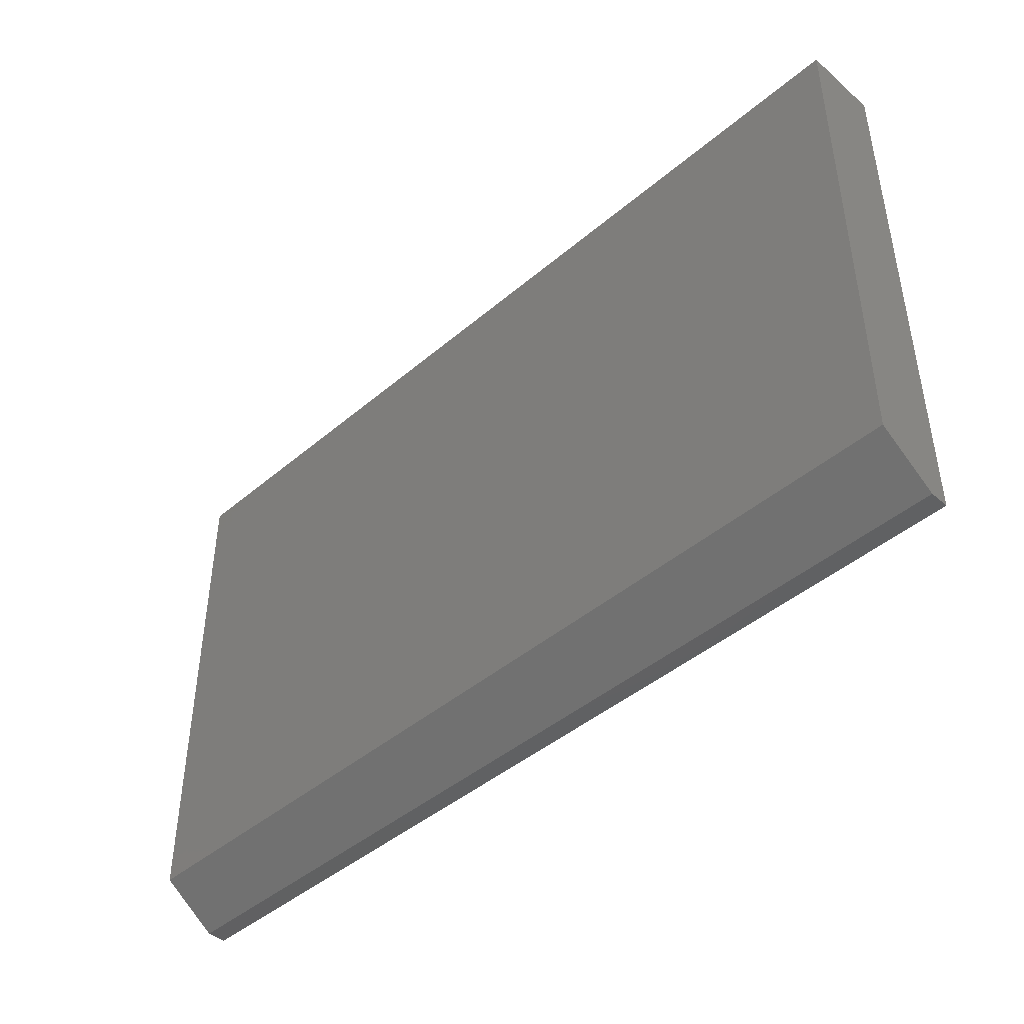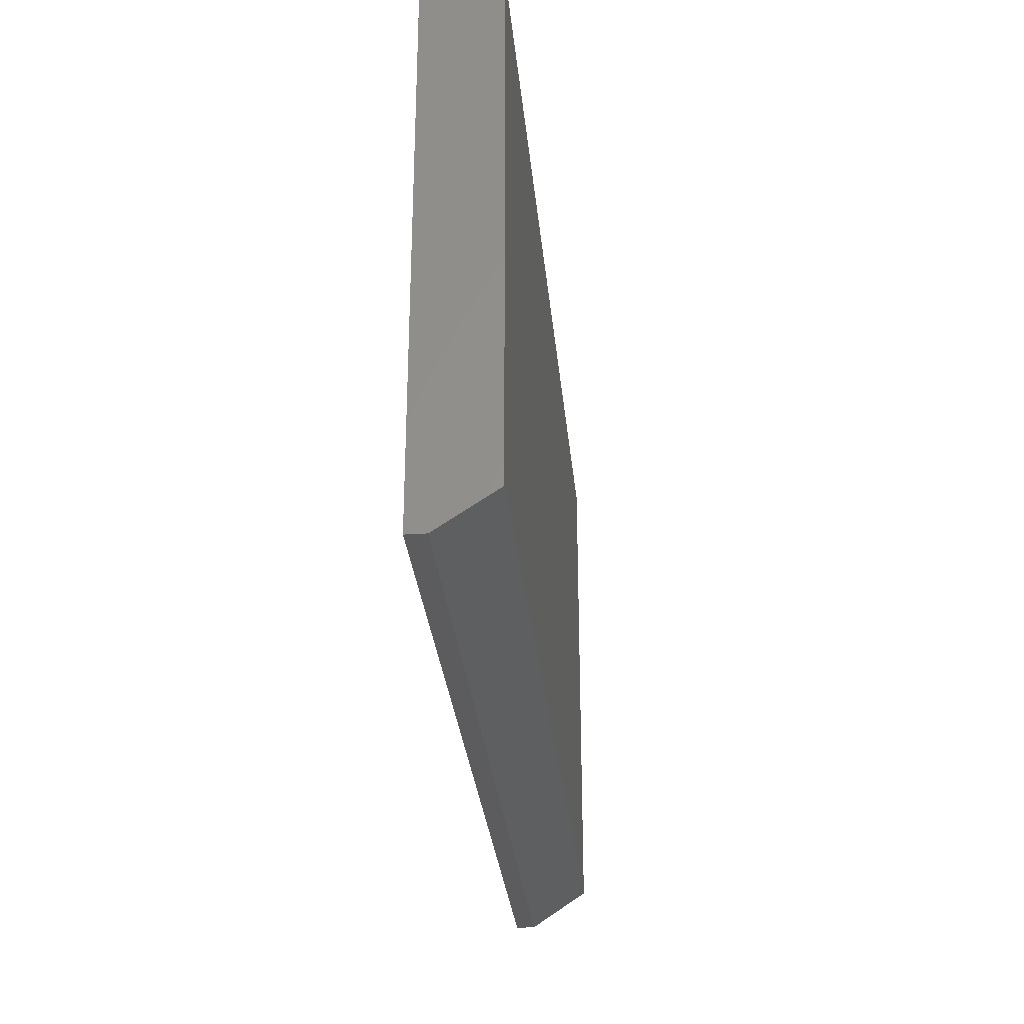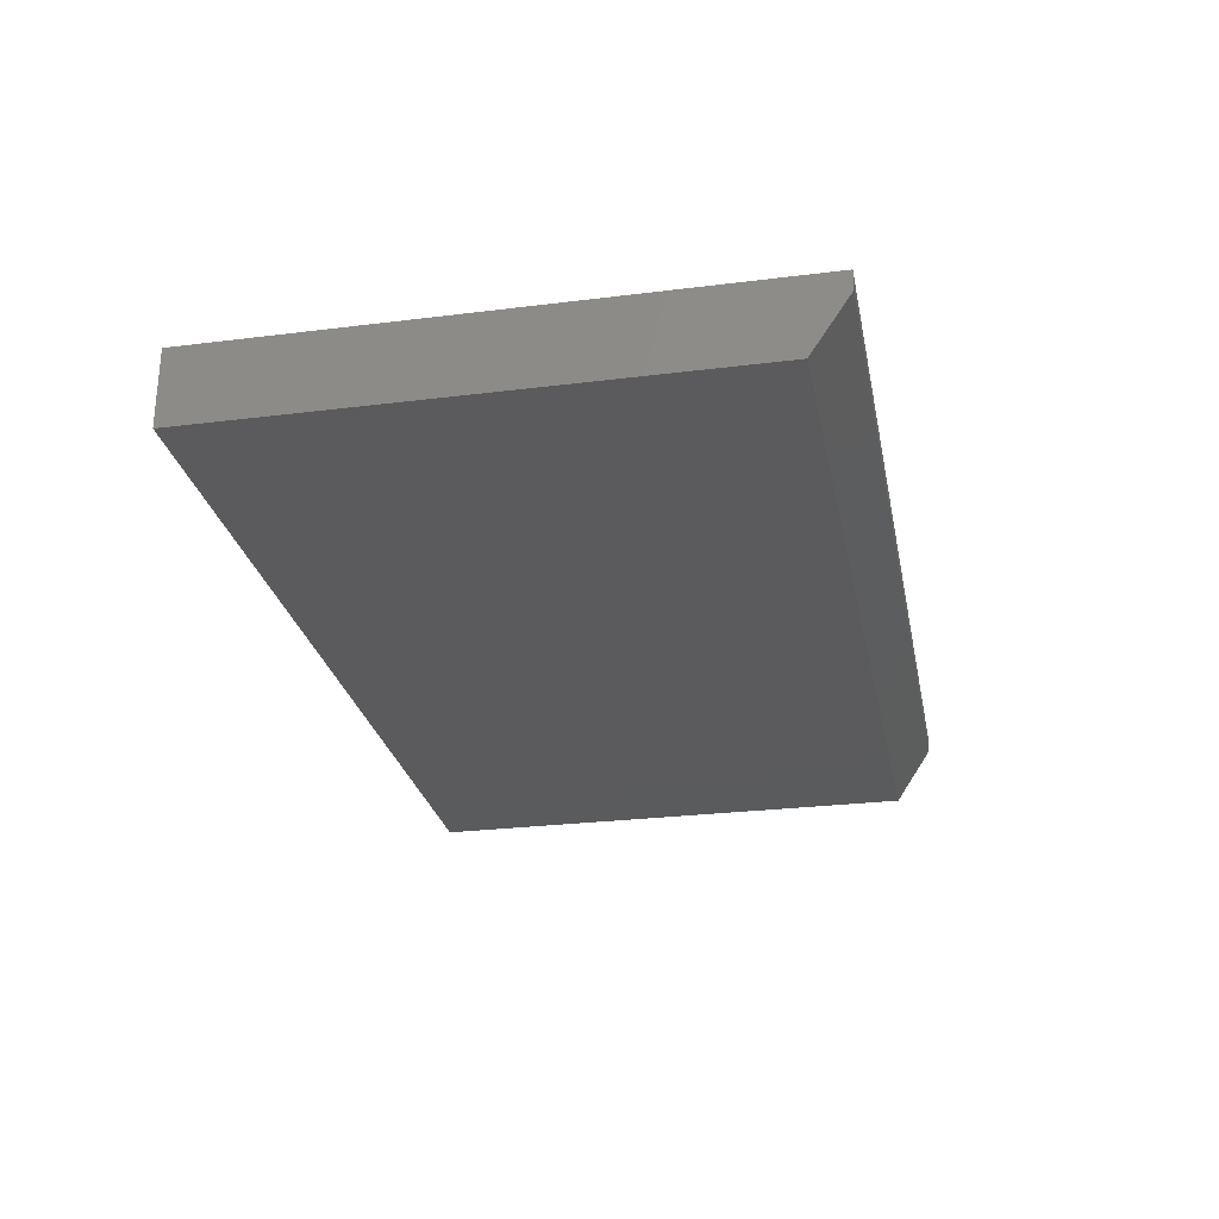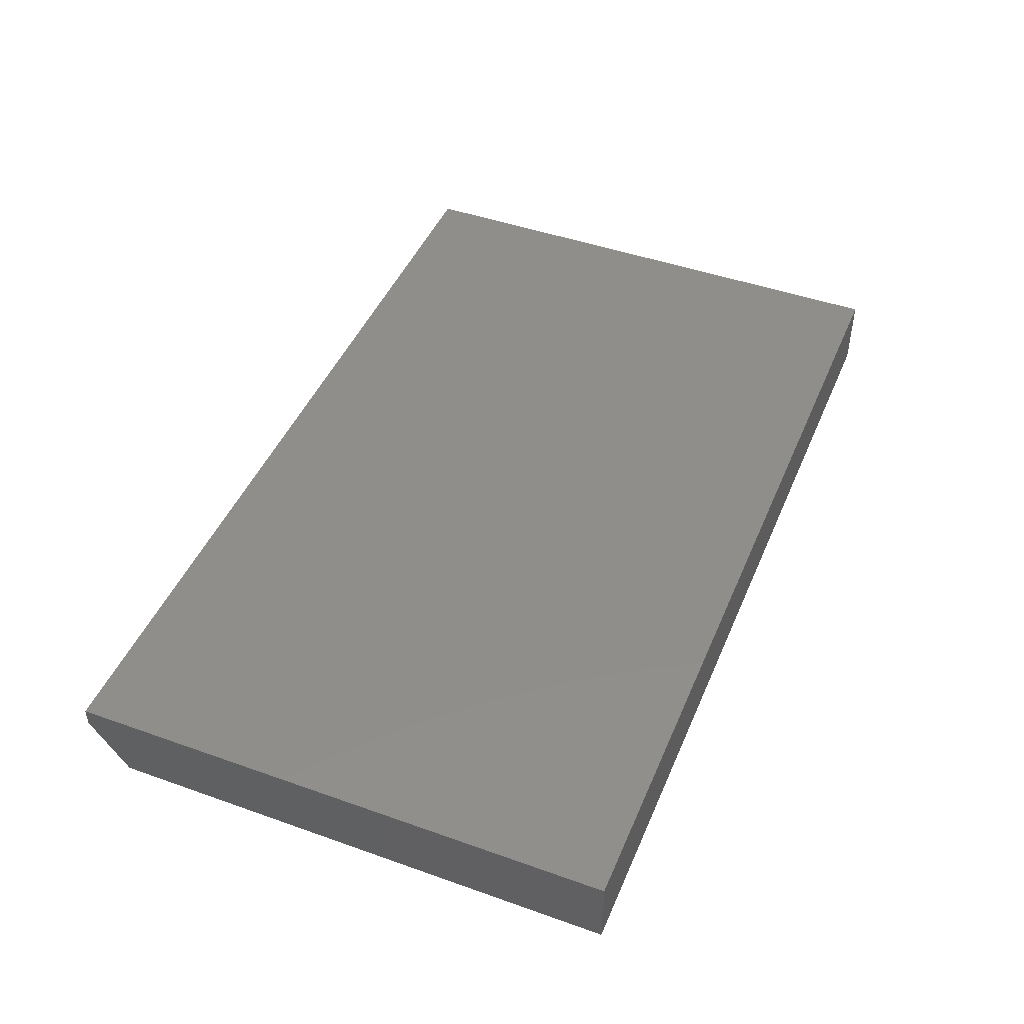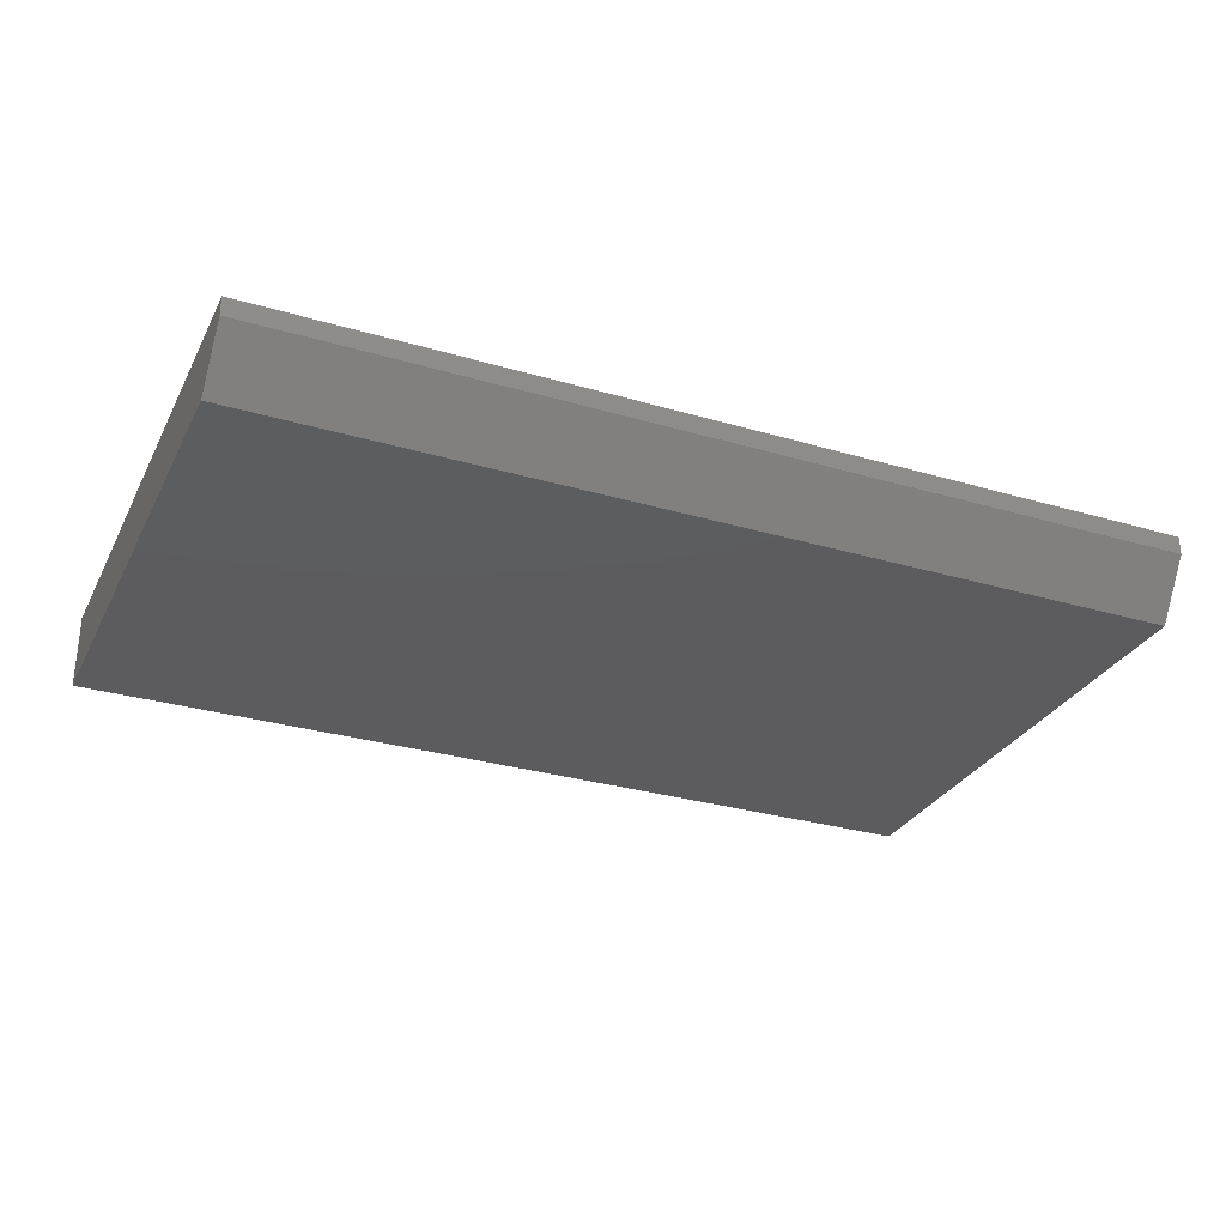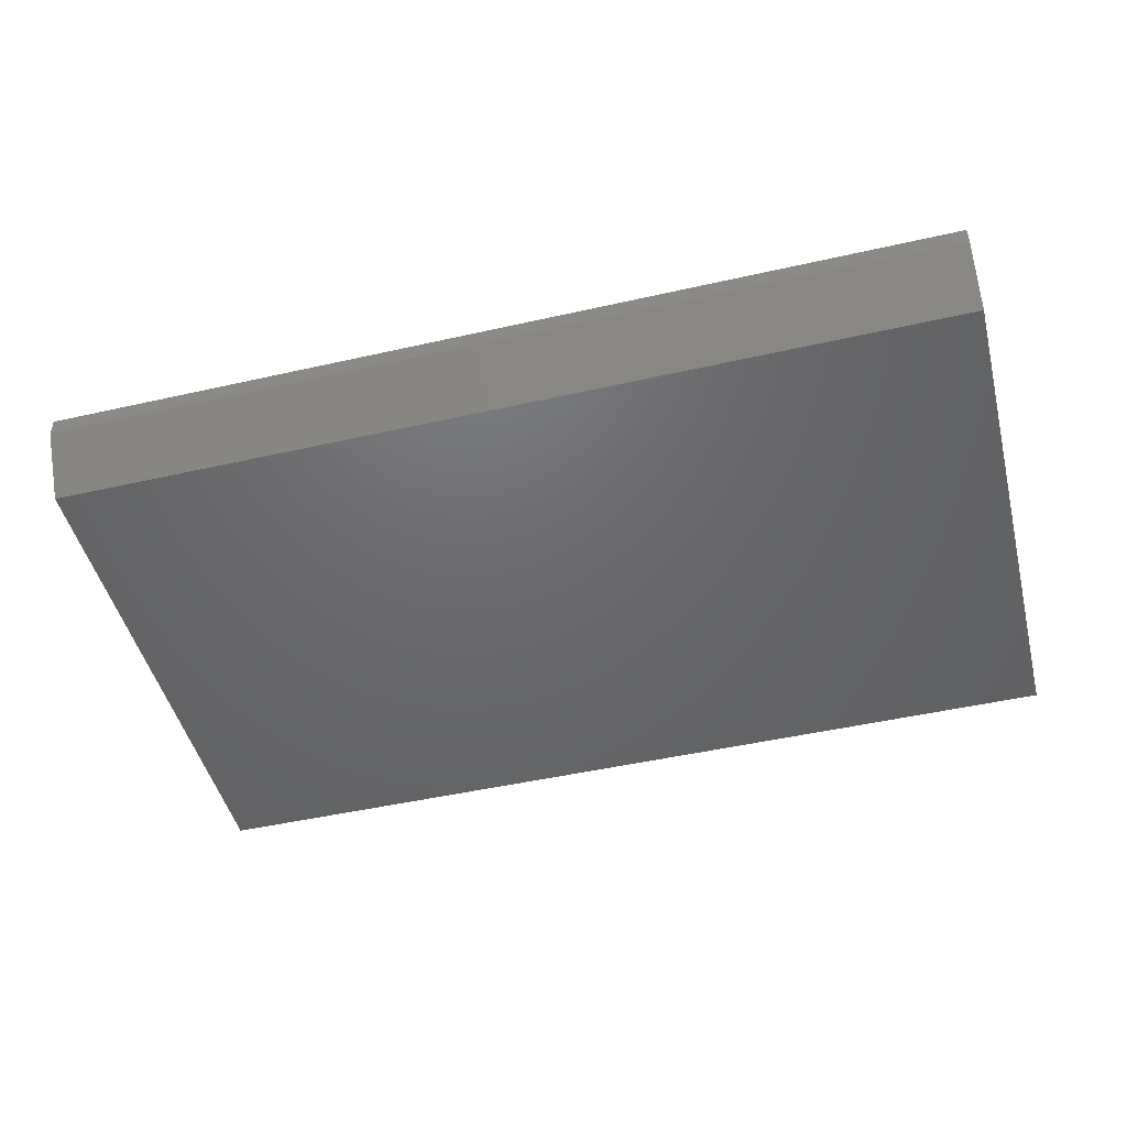
<metadata>
{"format":"stl","ext":"stl","renderer":"f3d","projection":"perspective","resolution":1024,"background":"white","views":[{"elev":-44.2,"azim":-135.3,"up":"+Y"},{"elev":-29.9,"azim":95.5,"up":"+Y"},{"elev":-26.7,"azim":-78.9,"up":"+Z"},{"elev":45.8,"azim":112.2,"up":"+Z"},{"elev":-30.0,"azim":-23.2,"up":"+Z"},{"elev":-47.8,"azim":14.3,"up":"+Z"}]}
</metadata>
<code>
# stl→obj: 10 verts, 16 faces
v -0.75 -0.3906 0
v -0.75 0.4627 0
v 0.75 -0.3906 0
v 0.75 0.4627 0
v -0.75 0.4627 0.125
v -0.75 -0.4531 0.125
v -0.75 -0.4531 0.09375
v 0.75 0.4627 0.125
v 0.75 -0.4531 0.125
v 0.75 -0.4531 0.09375
f 1 2 3
f 3 2 4
f 5 2 6
f 6 2 1
f 6 1 7
f 4 8 3
f 3 8 9
f 3 9 10
f 6 7 9
f 9 7 10
f 7 1 10
f 10 1 3
f 6 9 5
f 5 9 8
f 8 4 5
f 5 4 2

</code>
